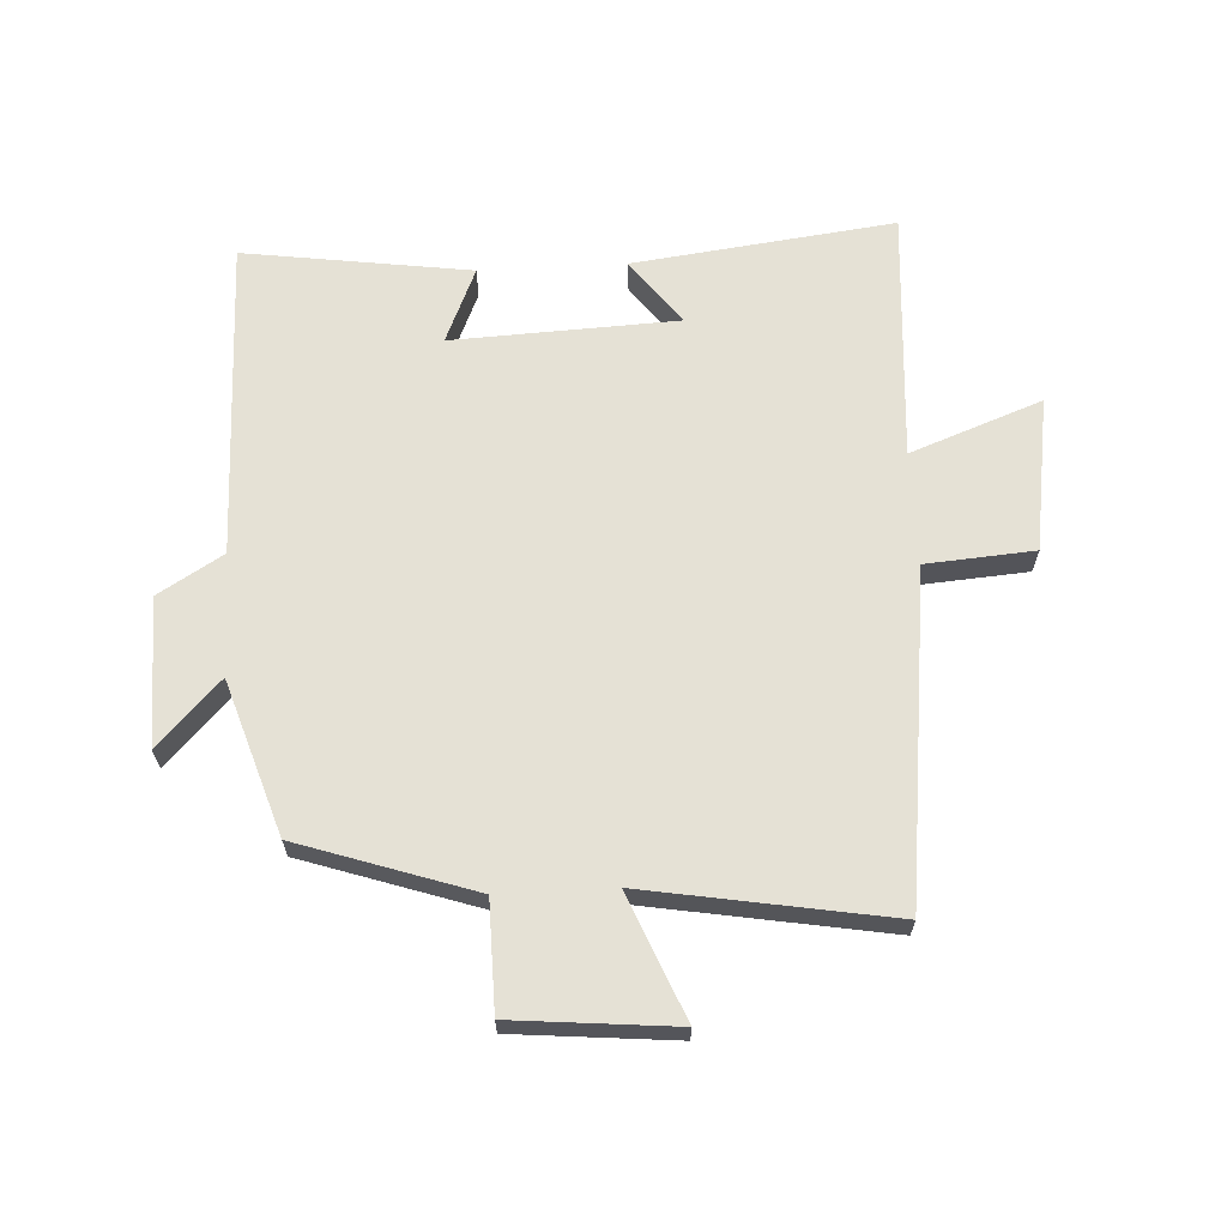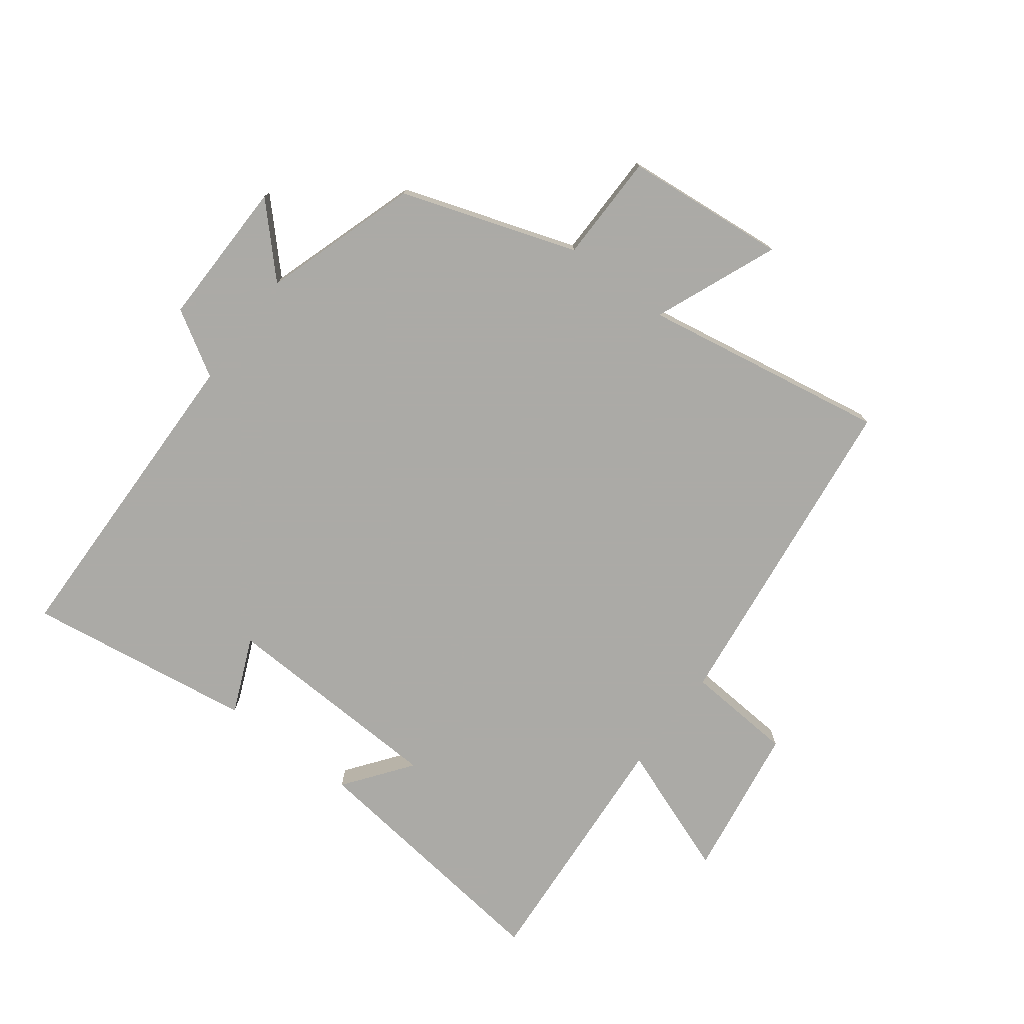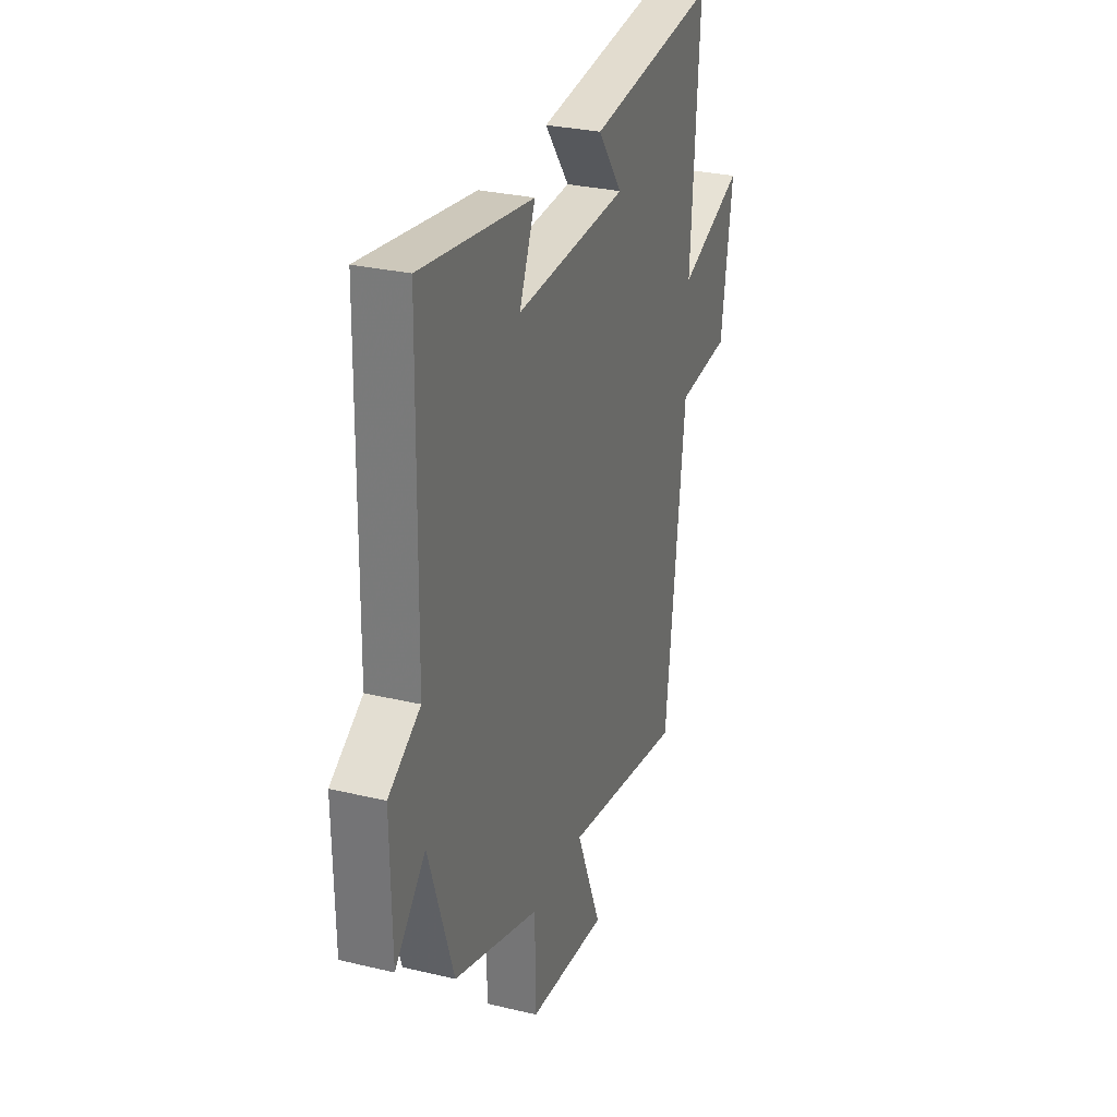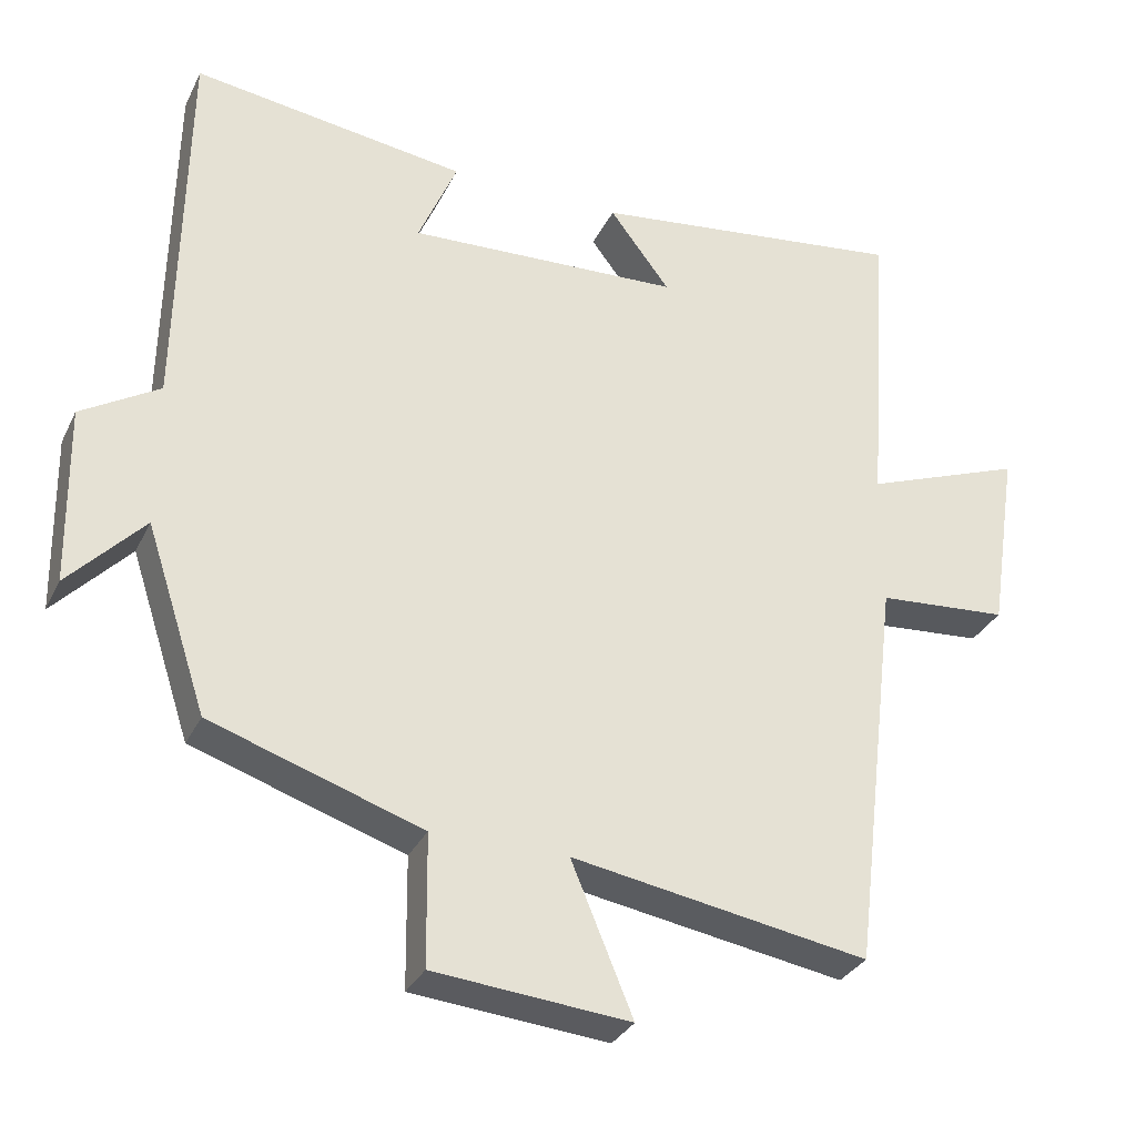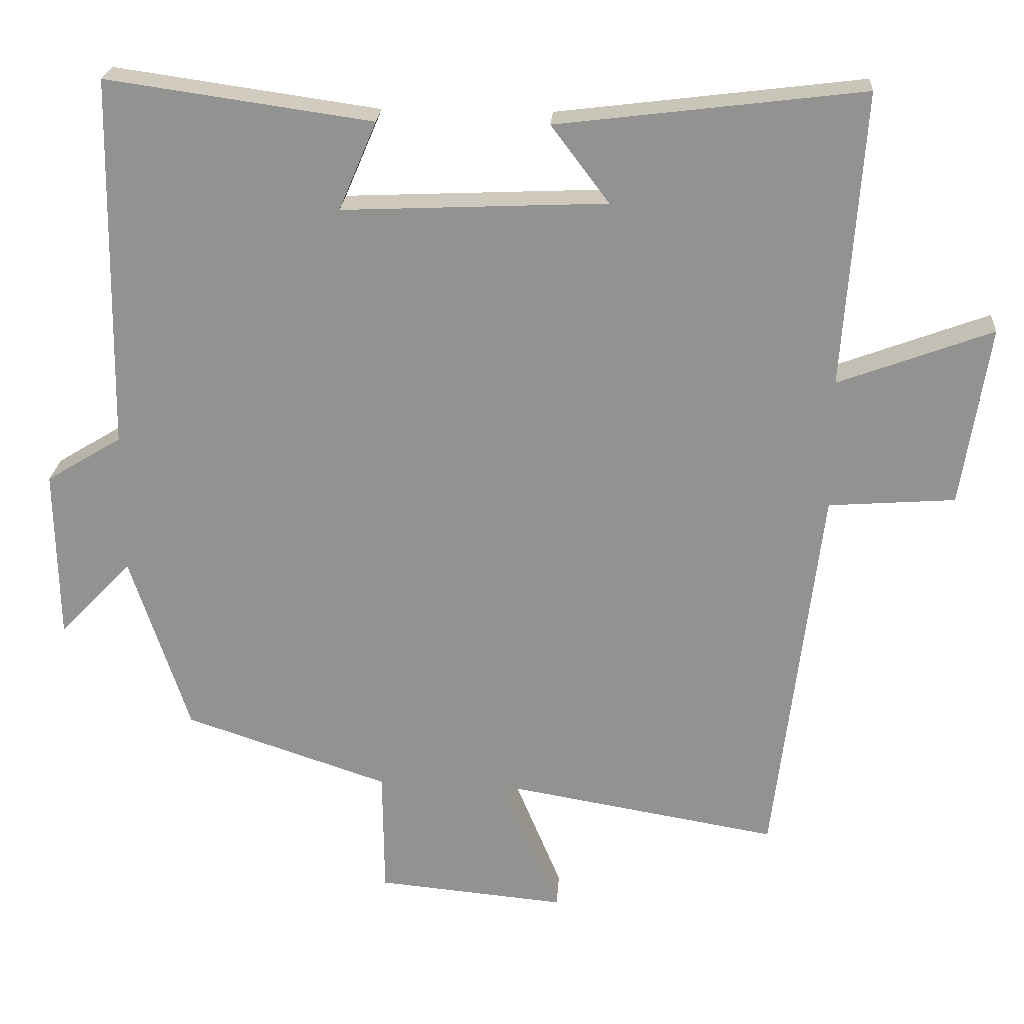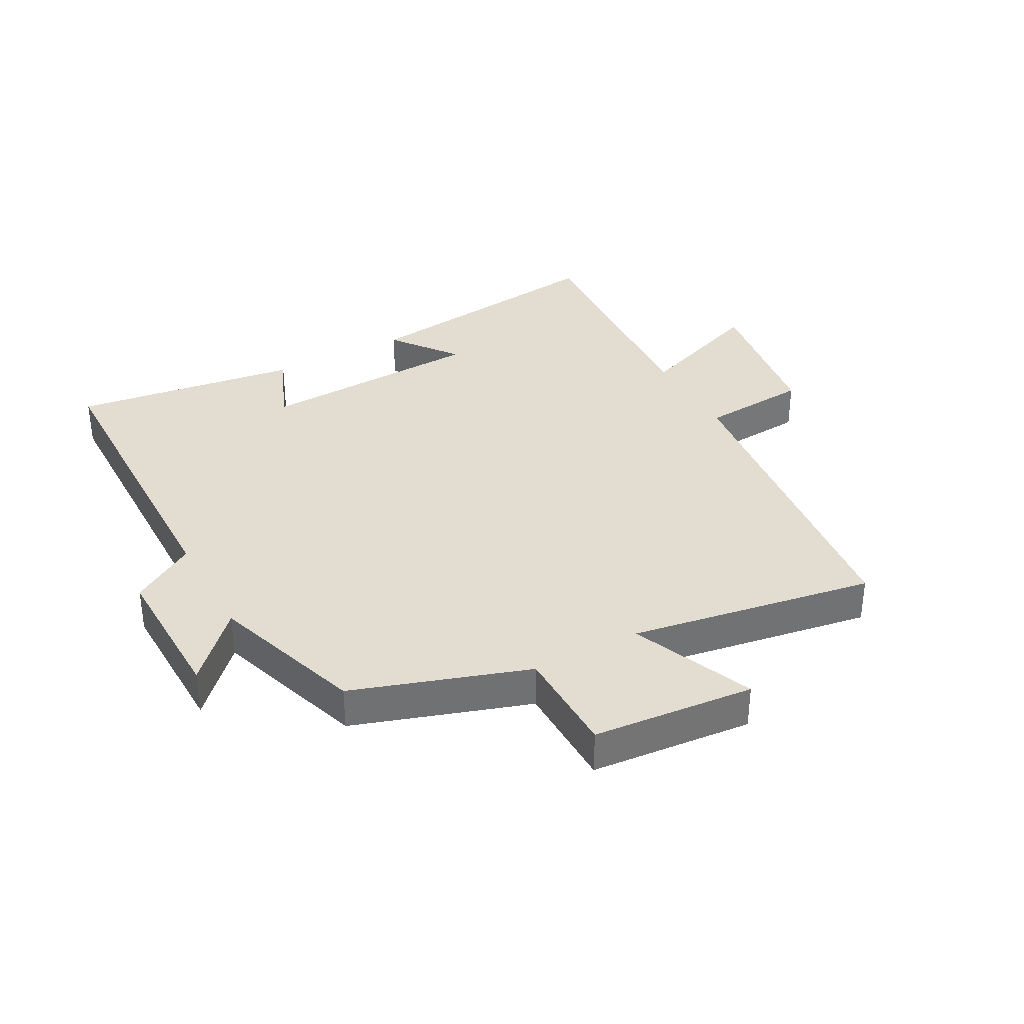
<metadata>
{"format":"obj","ext":"obj","renderer":"f3d","projection":"perspective","resolution":1024,"background":"white","views":[{"elev":65.0,"azim":176.9,"up":"+Y"},{"elev":-75.9,"azim":143.1,"up":"+Y"},{"elev":29.0,"azim":109.6,"up":"+Z"},{"elev":-31.5,"azim":157.5,"up":"+Z"},{"elev":23.1,"azim":-176.1,"up":"+Z"},{"elev":35.2,"azim":151.3,"up":"+Y"}]}
</metadata>
<code>
v 0.419 0.07 -0.406
v 0.138 0.07 -0.5
v 0.136 0.07 -0.674
v -0.124 0.07 -0.698
v -0.042 0.07 -0.5
v -0.436 0.07 -0.567
v -0.5 0.07 -0.035
v -0.674 0.07 -0.022
v -0.712 0.07 0.226
v -0.5 0.07 0.147
v -0.528 0.07 0.552
v -0.107 0.07 0.5
v -0.187 0.07 0.394
v 0.177 0.07 0.378
v 0.125 0.07 0.5
v 0.491 0.07 0.552
v 0.5 0.07 0.037
v 0.604 0.07 -0.026
v 0.6 0.07 -0.264
v 0.5 0.07 -0.159
v 0.419 0 -0.406
v 0.138 0 -0.5
v 0.136 0 -0.674
v -0.124 0 -0.698
v -0.042 0 -0.5
v -0.436 0 -0.567
v -0.5 0 -0.035
v -0.674 0 -0.022
v -0.712 0 0.226
v -0.5 0 0.147
v -0.528 0 0.552
v -0.107 0 0.5
v -0.187 0 0.394
v 0.177 0 0.378
v 0.125 0 0.5
v 0.491 0 0.552
v 0.5 0 0.037
v 0.604 0 -0.026
v 0.6 0 -0.264
v 0.5 0 -0.159
f 17 18 19 20
f 16 17 20
f 15 16 20
f 14 15 20
f 20 1 2
f 14 20 2
f 13 14 2
f 10 11 12 13
f 10 13 2 3
f 7 8 9 10
f 5 6 7 10
f 5 10 3
f 3 4 5
f 40 39 38 37
f 40 37 36
f 40 36 35
f 40 35 34
f 22 21 40
f 22 40 34
f 22 34 33
f 33 32 31 30
f 23 22 33 30
f 30 29 28 27
f 30 27 26 25
f 23 30 25
f 25 24 23
f 1 21 22 2
f 2 22 23 3
f 3 23 24 4
f 4 24 25 5
f 5 25 26 6
f 6 26 27 7
f 7 27 28 8
f 8 28 29 9
f 9 29 30 10
f 10 30 31 11
f 11 31 32 12
f 12 32 33 13
f 13 33 34 14
f 14 34 35 15
f 15 35 36 16
f 16 36 37 17
f 17 37 38 18
f 18 38 39 19
f 19 39 40 20
f 20 40 21 1

</code>
